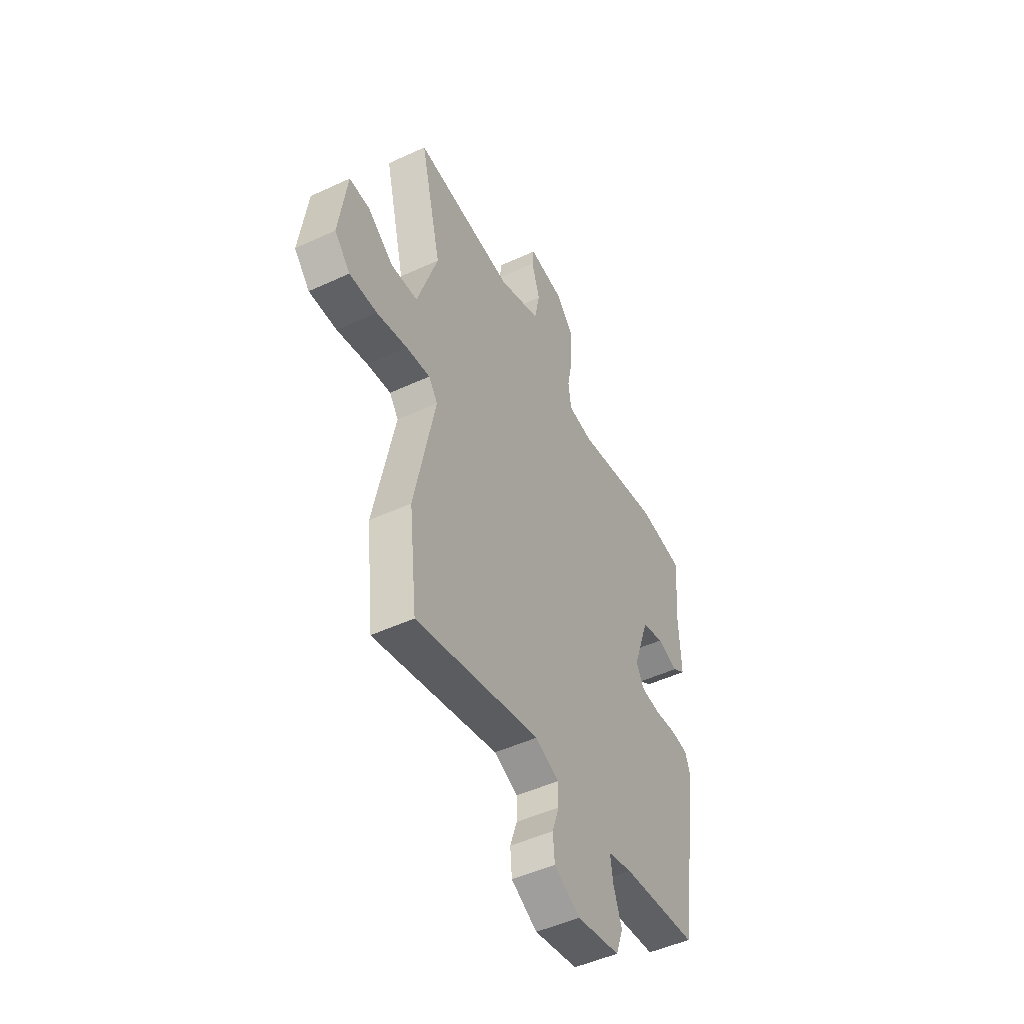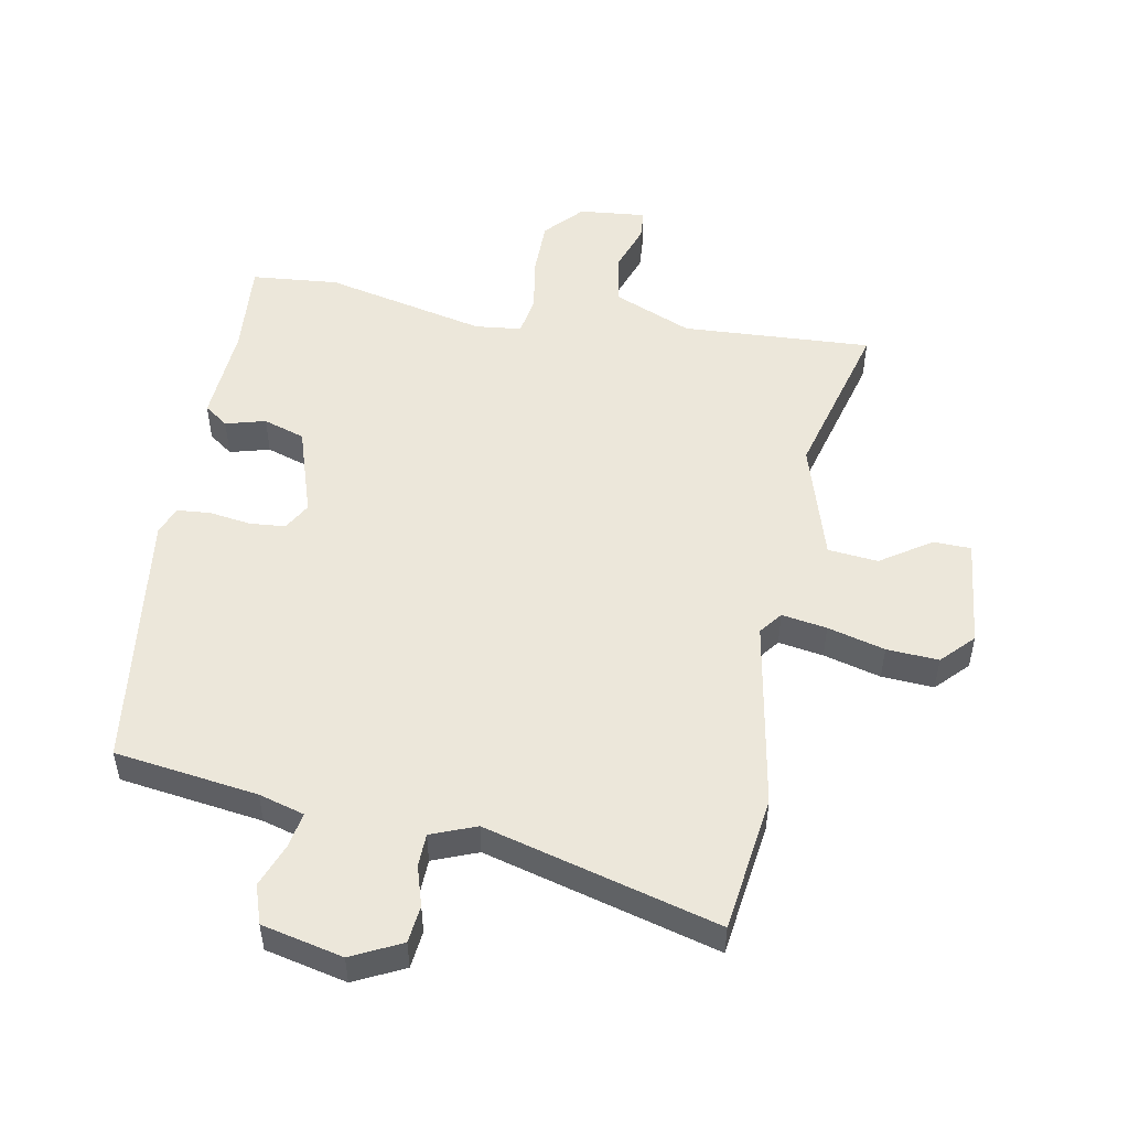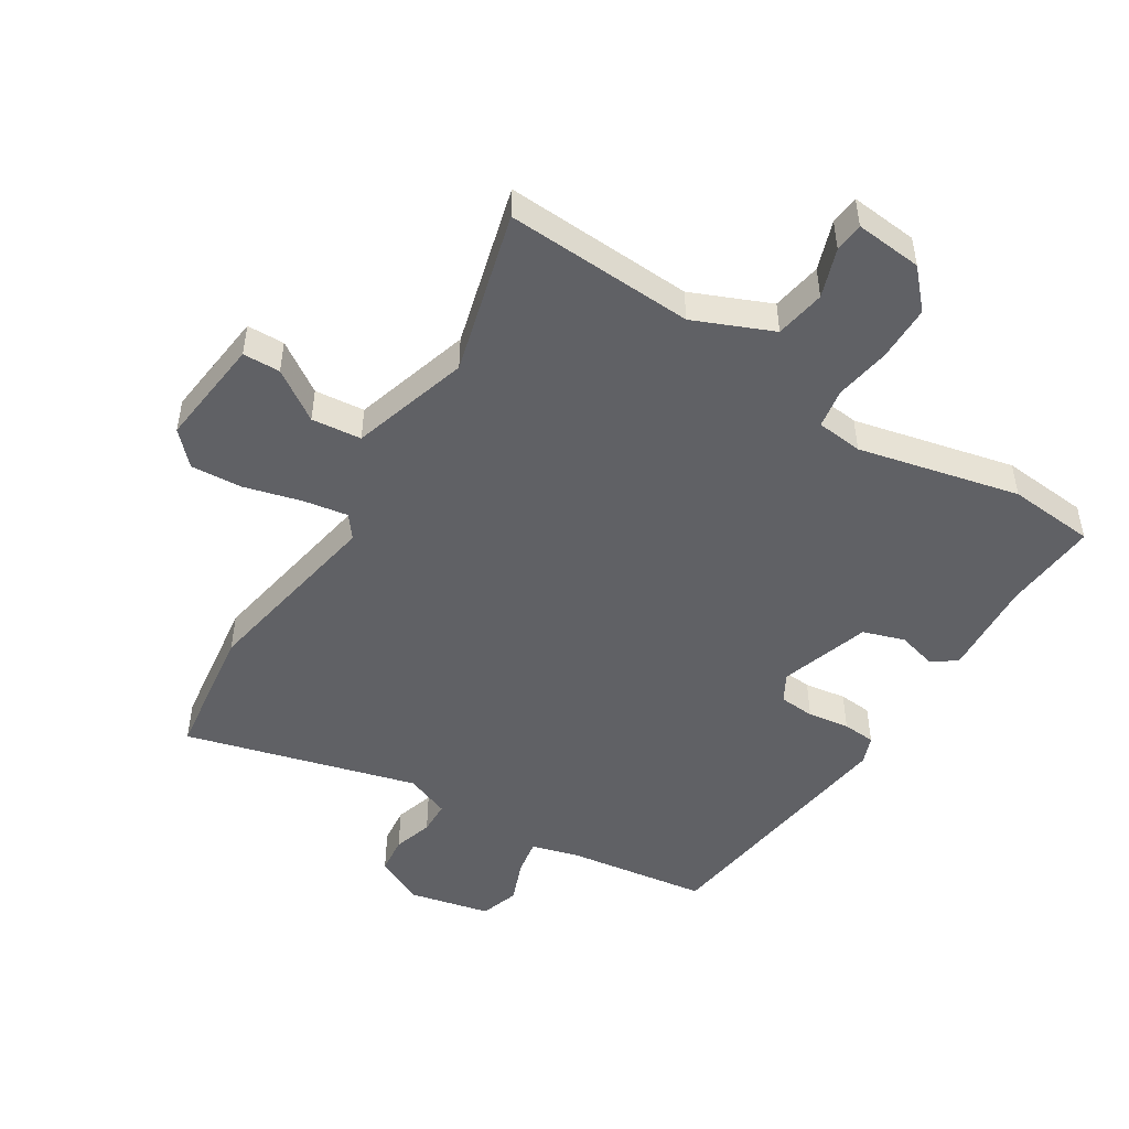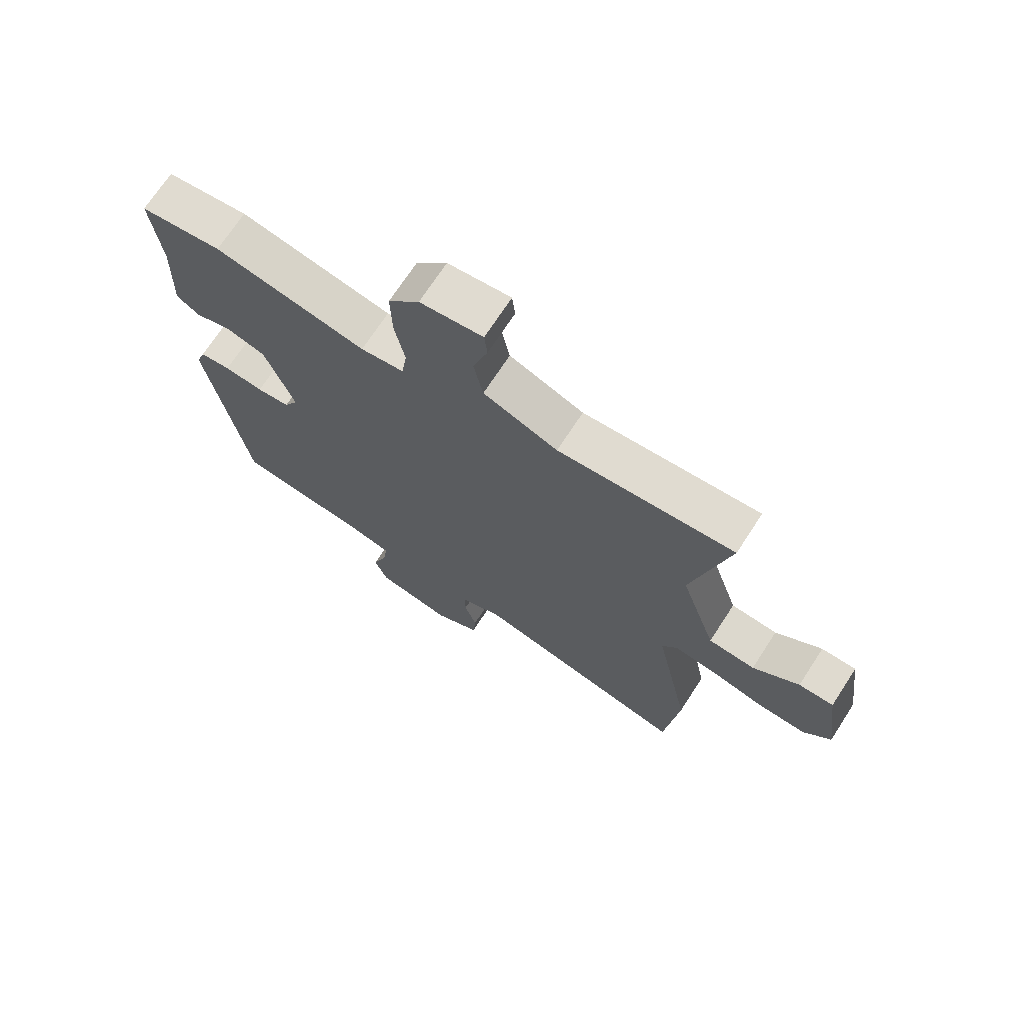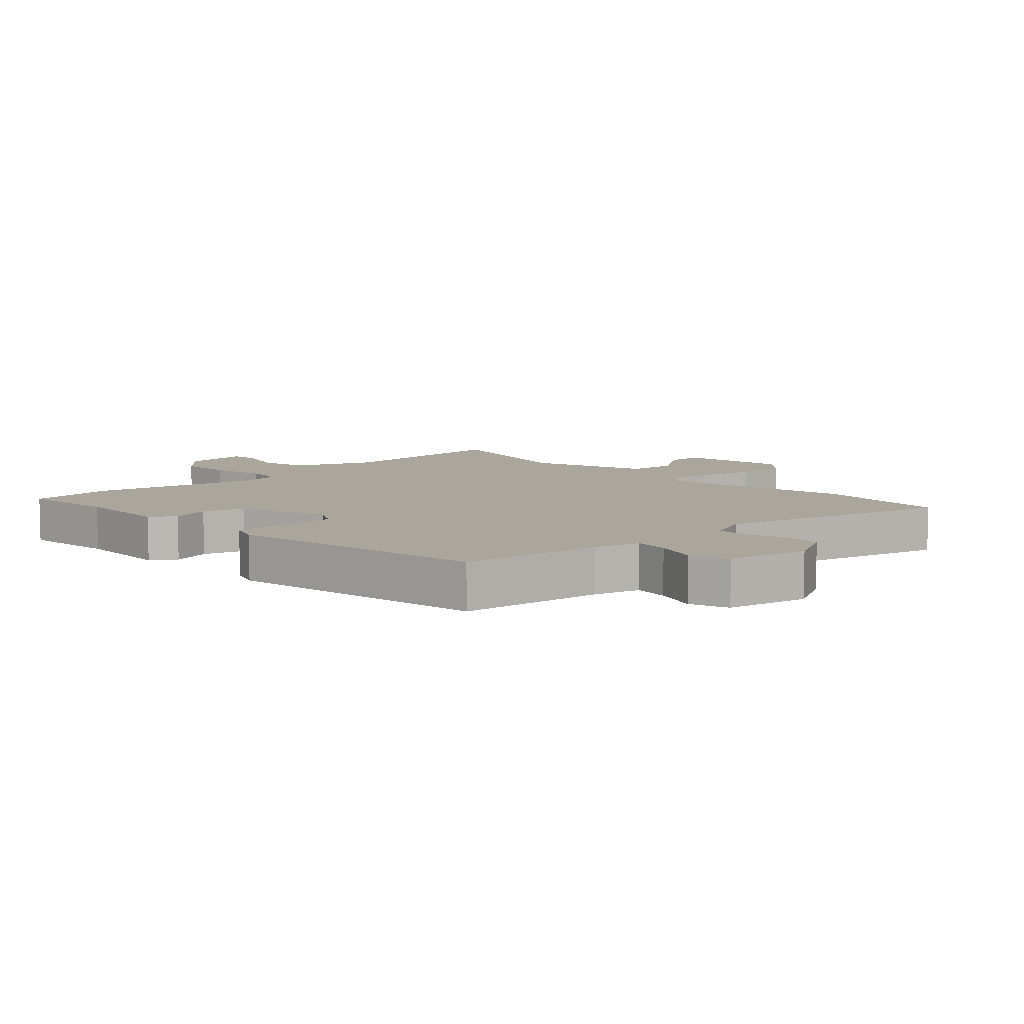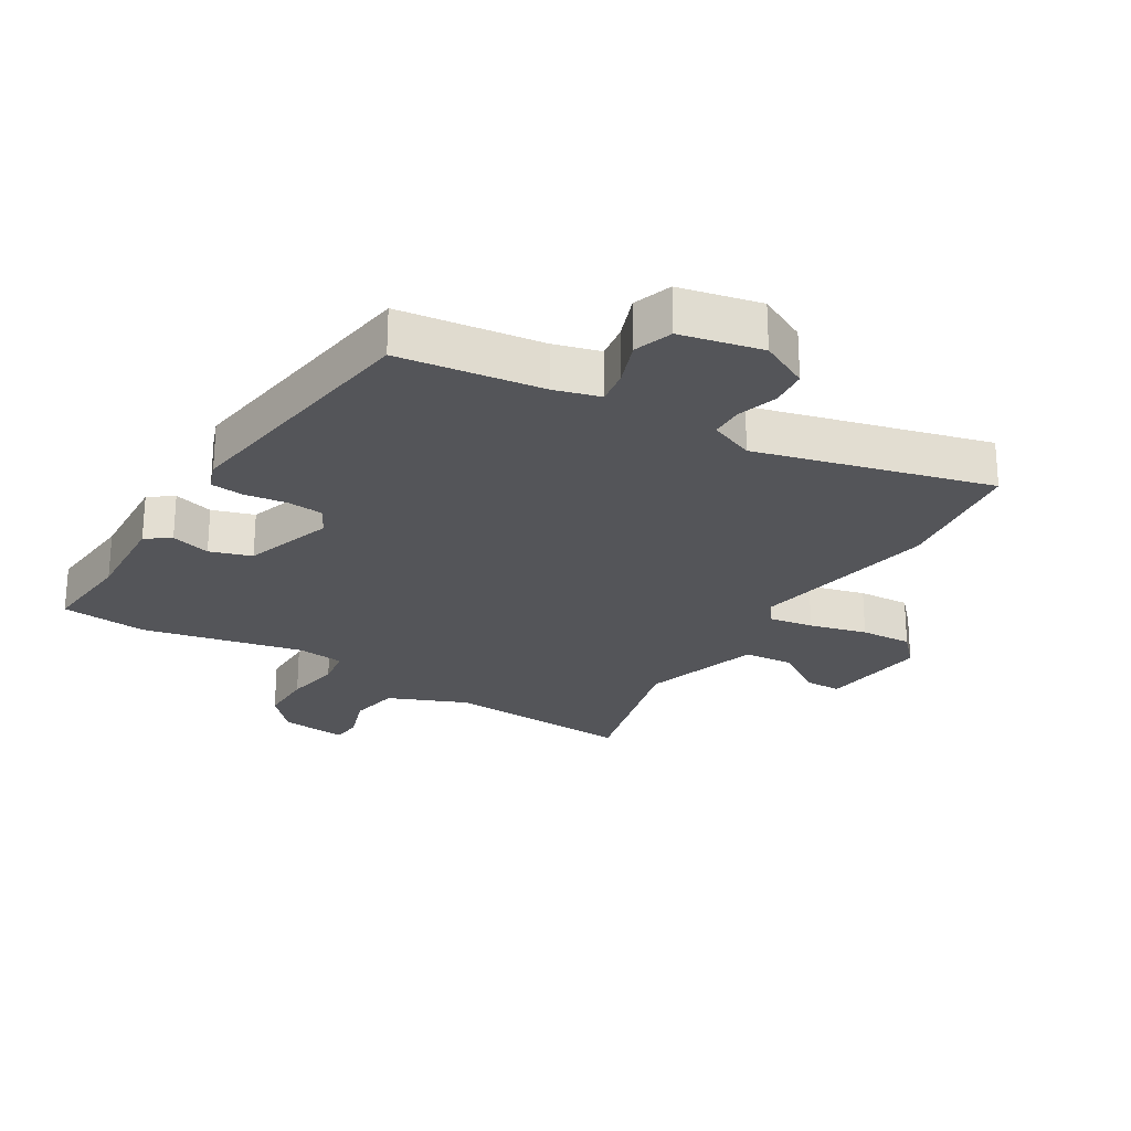
<metadata>
{"format":"obj","ext":"obj","renderer":"f3d","projection":"perspective","resolution":1024,"background":"white","views":[{"elev":-49.1,"azim":-62.8,"up":"+Z"},{"elev":51.2,"azim":-168.0,"up":"+Y"},{"elev":-49.1,"azim":-30.5,"up":"+Y"},{"elev":70.8,"azim":-147.0,"up":"+Z"},{"elev":7.9,"azim":136.8,"up":"+Y"},{"elev":-24.8,"azim":149.7,"up":"+Y"}]}
</metadata>
<code>
v -0.489 0.07 -0.596
v -0.513 0.07 -0.378
v -0.451 0.07 -0.075
v -0.478 0.07 -0.038
v -0.55 0.07 -0.048
v -0.642 0.07 -0.07
v -0.725 0.07 -0.073
v -0.772 0.07 -0.021
v -0.748 0.07 0.154
v -0.688 0.07 0.154
v -0.609 0.07 0.098
v -0.529 0.07 0.104
v -0.467 0.07 0.292
v -0.53 0.07 0.555
v -0.228 0.07 0.531
v -0.101 0.07 0.581
v -0.085 0.07 0.661
v -0.11 0.07 0.74
v -0.105 0.07 0.787
v 0.002 0.07 0.774
v 0.055 0.07 0.713
v 0.053 0.07 0.624
v 0.036 0.07 0.535
v 0.045 0.07 0.472
v 0.119 0.07 0.462
v 0.378 0.07 0.514
v 0.517 0.07 0.498
v 0.501 0.07 0.346
v 0.507 0.07 0.19
v 0.468 0.07 0.163
v 0.405 0.07 0.182
v 0.338 0.07 0.162
v 0.288 0.07 0.019
v 0.312 0.07 -0.026
v 0.369 0.07 -0.032
v 0.436 0.07 -0.024
v 0.489 0.07 -0.03
v 0.505 0.07 -0.076
v 0.439 0.07 -0.493
v 0.21 0.07 -0.519
v 0.137 0.07 -0.538
v 0.145 0.07 -0.594
v 0.17 0.07 -0.665
v 0.148 0.07 -0.726
v 0.018 0.07 -0.752
v -0.06 0.07 -0.711
v -0.065 0.07 -0.651
v -0.044 0.07 -0.588
v -0.044 0.07 -0.535
v -0.115 0.07 -0.505
v -0.489 0 -0.596
v -0.513 0 -0.378
v -0.451 0 -0.075
v -0.478 0 -0.038
v -0.55 0 -0.048
v -0.642 0 -0.07
v -0.725 0 -0.073
v -0.772 0 -0.021
v -0.748 0 0.154
v -0.688 0 0.154
v -0.609 0 0.098
v -0.529 0 0.104
v -0.467 0 0.292
v -0.53 0 0.555
v -0.228 0 0.531
v -0.101 0 0.581
v -0.085 0 0.661
v -0.11 0 0.74
v -0.105 0 0.787
v 0.002 0 0.774
v 0.055 0 0.713
v 0.053 0 0.624
v 0.036 0 0.535
v 0.045 0 0.472
v 0.119 0 0.462
v 0.378 0 0.514
v 0.517 0 0.498
v 0.501 0 0.346
v 0.507 0 0.19
v 0.468 0 0.163
v 0.405 0 0.182
v 0.338 0 0.162
v 0.288 0 0.019
v 0.312 0 -0.026
v 0.369 0 -0.032
v 0.436 0 -0.024
v 0.489 0 -0.03
v 0.505 0 -0.076
v 0.439 0 -0.493
v 0.21 0 -0.519
v 0.137 0 -0.538
v 0.145 0 -0.594
v 0.17 0 -0.665
v 0.148 0 -0.726
v 0.018 0 -0.752
v -0.06 0 -0.711
v -0.065 0 -0.651
v -0.044 0 -0.588
v -0.044 0 -0.535
v -0.115 0 -0.505
f 46 47 48
f 45 46 48
f 44 45 48
f 43 44 48
f 42 43 48
f 41 42 48 49
f 40 41 49 50
f 39 40 50
f 38 39 50
f 37 38 50
f 36 37 50
f 35 36 50
f 28 29 30 31
f 28 31 32
f 27 28 32
f 26 27 32
f 25 26 32
f 24 25 32 33
f 21 22 23
f 20 21 23
f 19 20 23
f 18 19 23
f 17 18 23
f 16 17 23 24
f 24 33 34
f 16 24 34
f 15 16 34
f 9 10 11
f 8 9 11
f 7 8 11
f 6 7 11
f 5 6 11
f 4 5 11 12
f 3 4 12 13
f 1 2 3
f 50 1 3
f 35 50 3
f 34 35 3
f 13 14 15 34
f 3 13 34
f 98 97 96
f 98 96 95
f 98 95 94
f 98 94 93
f 98 93 92
f 99 98 92 91
f 100 99 91 90
f 100 90 89
f 100 89 88
f 100 88 87
f 100 87 86
f 100 86 85
f 81 80 79 78
f 82 81 78
f 82 78 77
f 82 77 76
f 82 76 75
f 83 82 75 74
f 73 72 71
f 73 71 70
f 73 70 69
f 73 69 68
f 73 68 67
f 74 73 67 66
f 84 83 74
f 84 74 66
f 84 66 65
f 61 60 59
f 61 59 58
f 61 58 57
f 61 57 56
f 61 56 55
f 62 61 55 54
f 63 62 54 53
f 53 52 51
f 53 51 100
f 53 100 85
f 53 85 84
f 84 65 64 63
f 84 63 53
f 1 51 52 2
f 2 52 53 3
f 3 53 54 4
f 4 54 55 5
f 5 55 56 6
f 6 56 57 7
f 7 57 58 8
f 8 58 59 9
f 9 59 60 10
f 10 60 61 11
f 11 61 62 12
f 12 62 63 13
f 13 63 64 14
f 14 64 65 15
f 15 65 66 16
f 16 66 67 17
f 17 67 68 18
f 18 68 69 19
f 19 69 70 20
f 20 70 71 21
f 21 71 72 22
f 22 72 73 23
f 23 73 74 24
f 24 74 75 25
f 25 75 76 26
f 26 76 77 27
f 27 77 78 28
f 28 78 79 29
f 29 79 80 30
f 30 80 81 31
f 31 81 82 32
f 32 82 83 33
f 33 83 84 34
f 34 84 85 35
f 35 85 86 36
f 36 86 87 37
f 37 87 88 38
f 38 88 89 39
f 39 89 90 40
f 40 90 91 41
f 41 91 92 42
f 42 92 93 43
f 43 93 94 44
f 44 94 95 45
f 45 95 96 46
f 46 96 97 47
f 47 97 98 48
f 48 98 99 49
f 49 99 100 50
f 50 100 51 1

</code>
